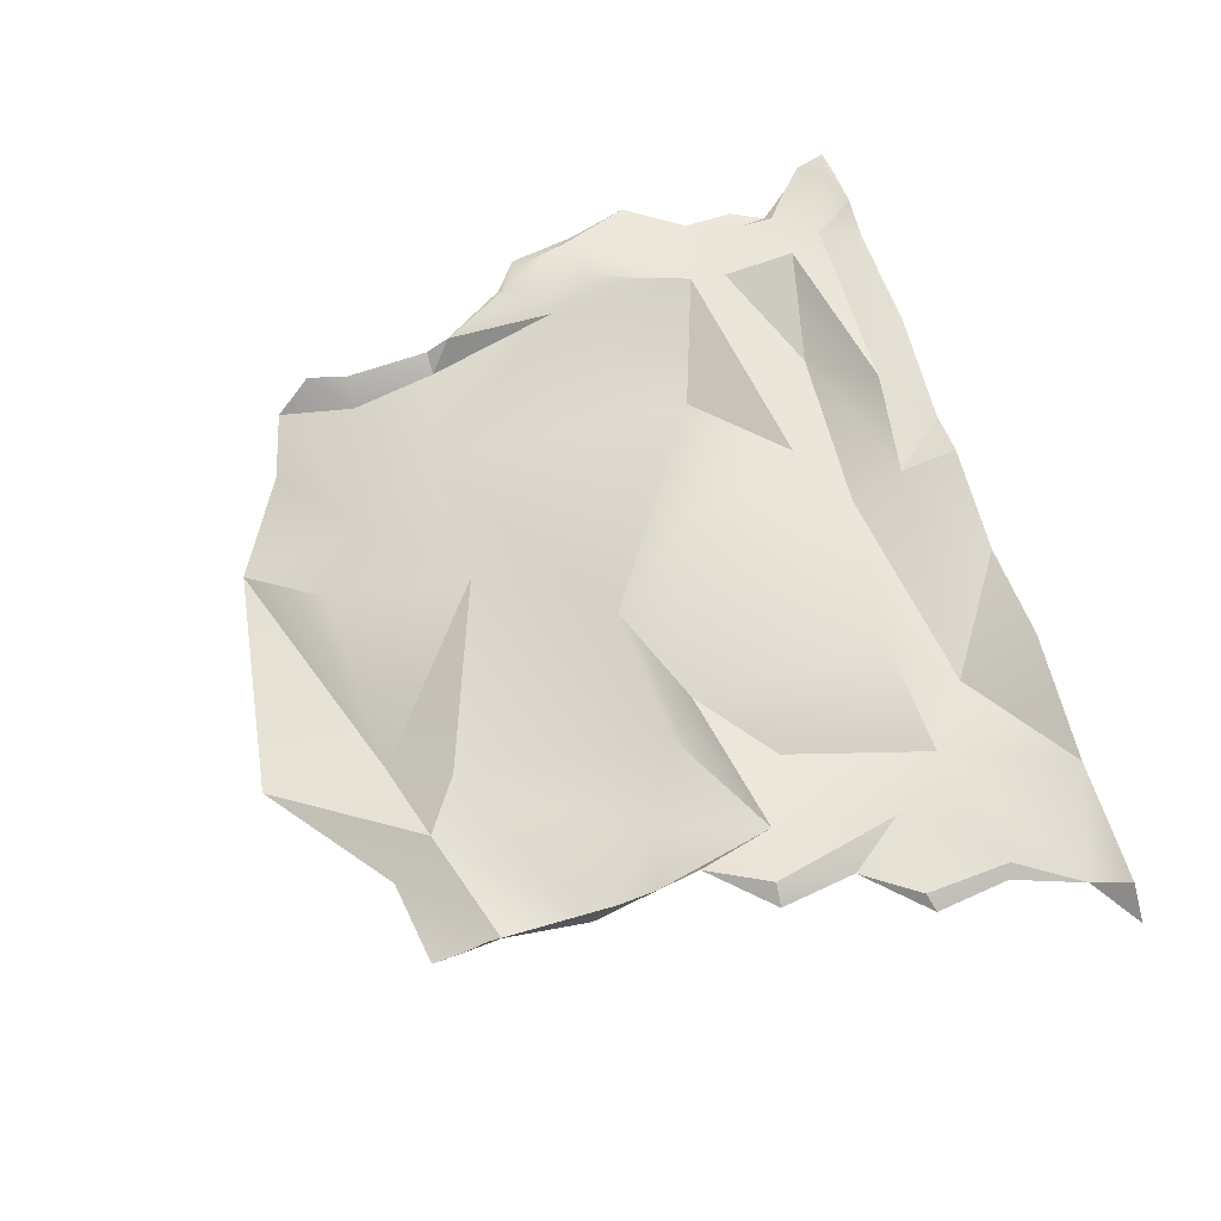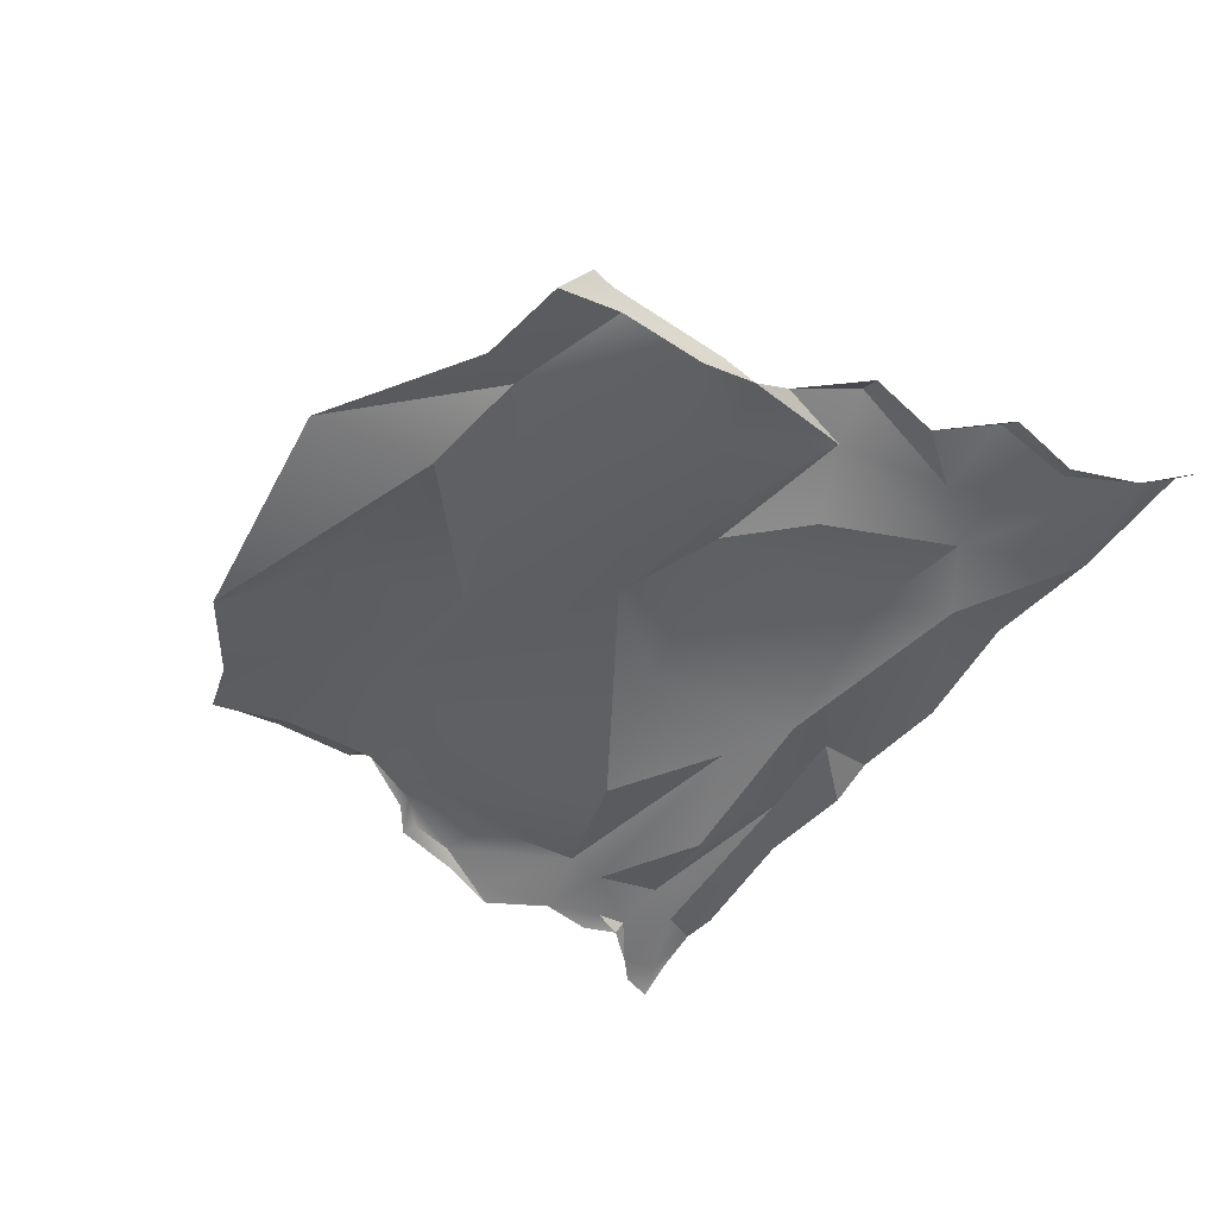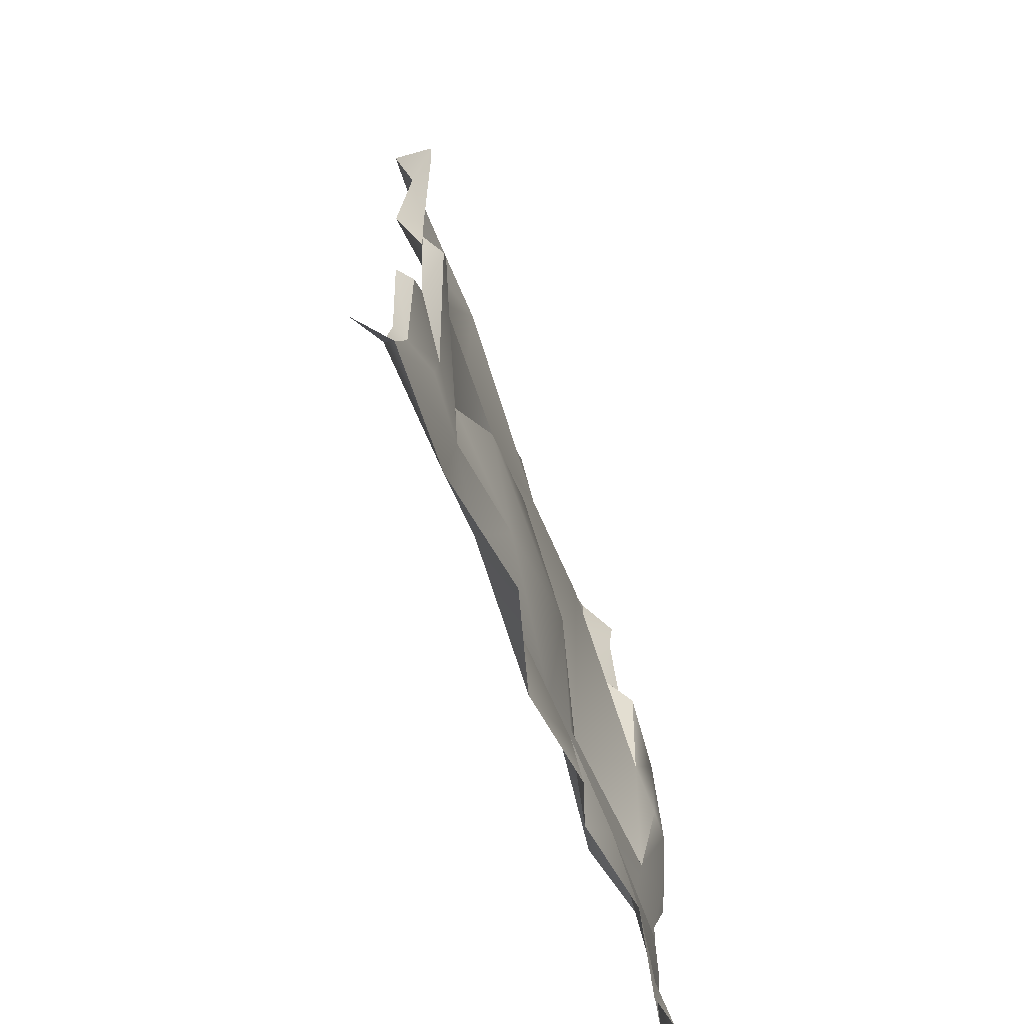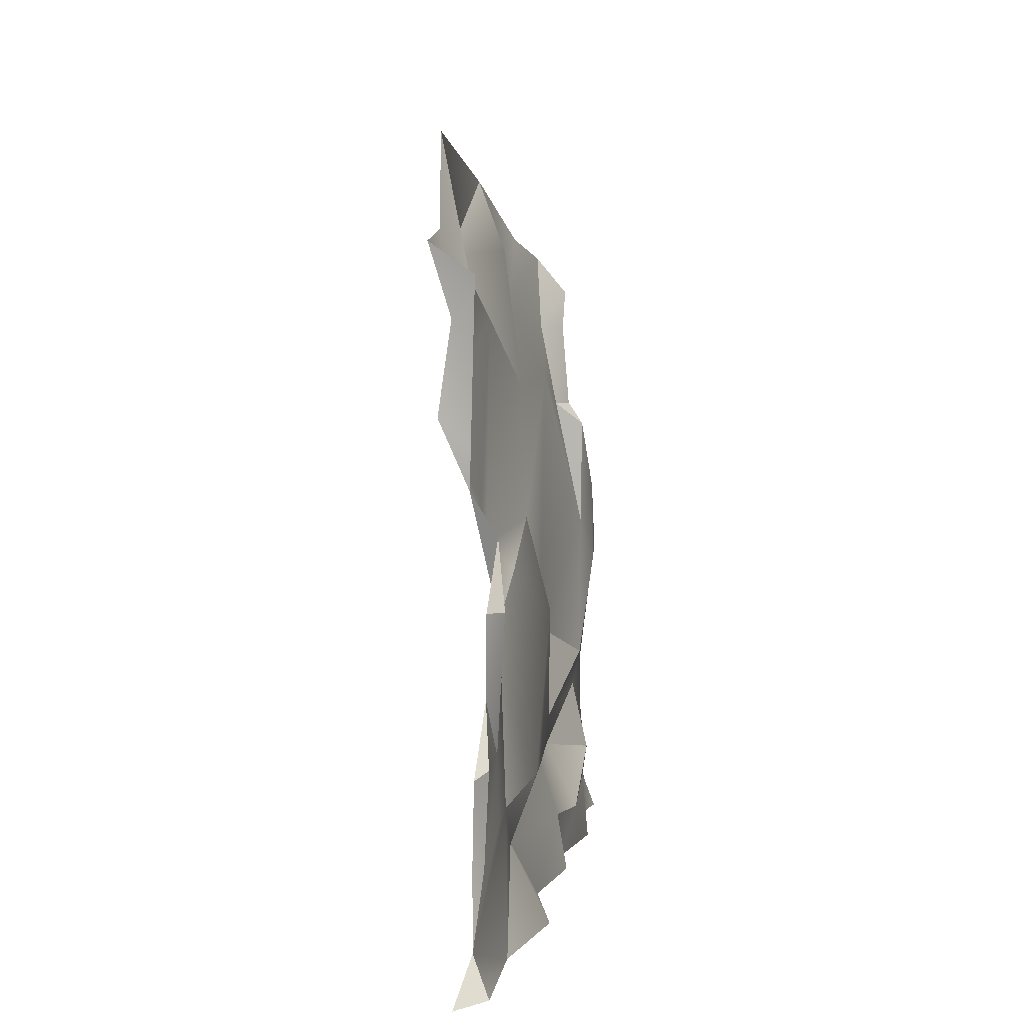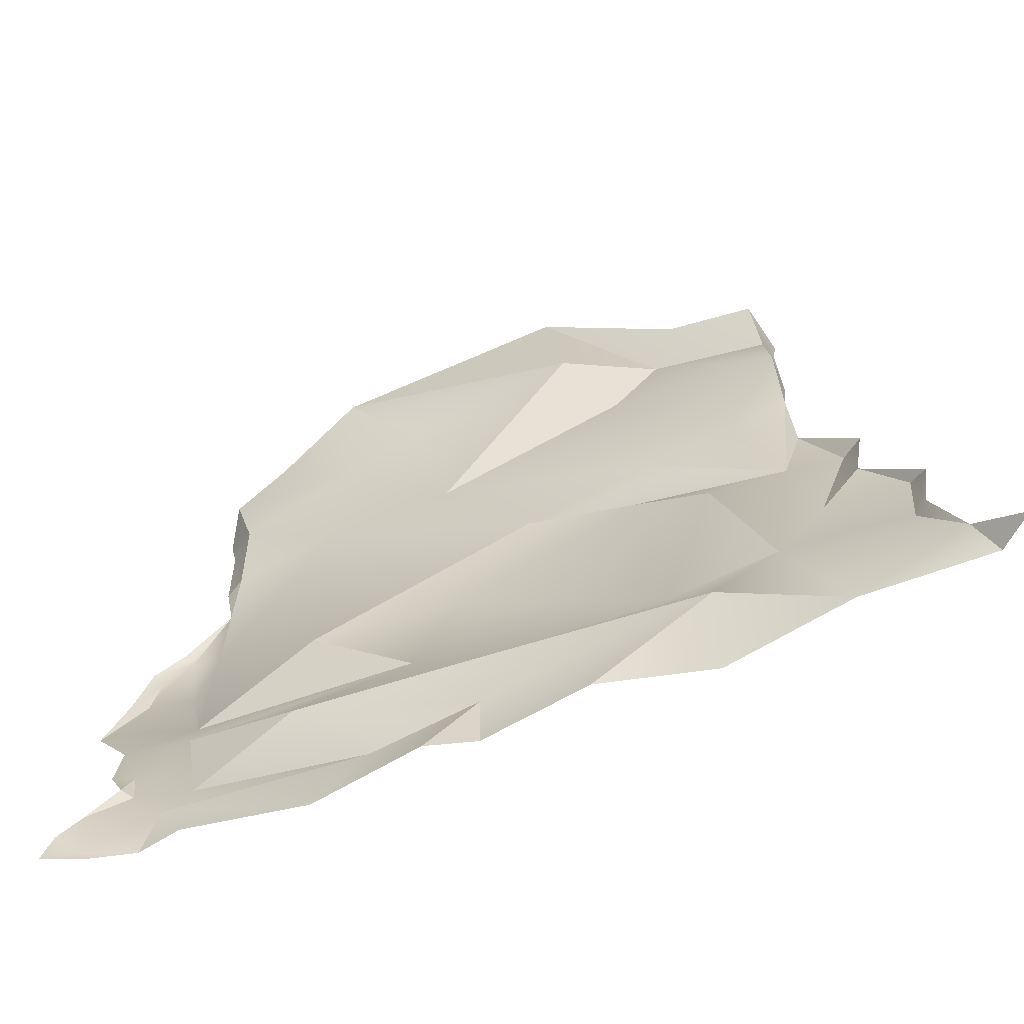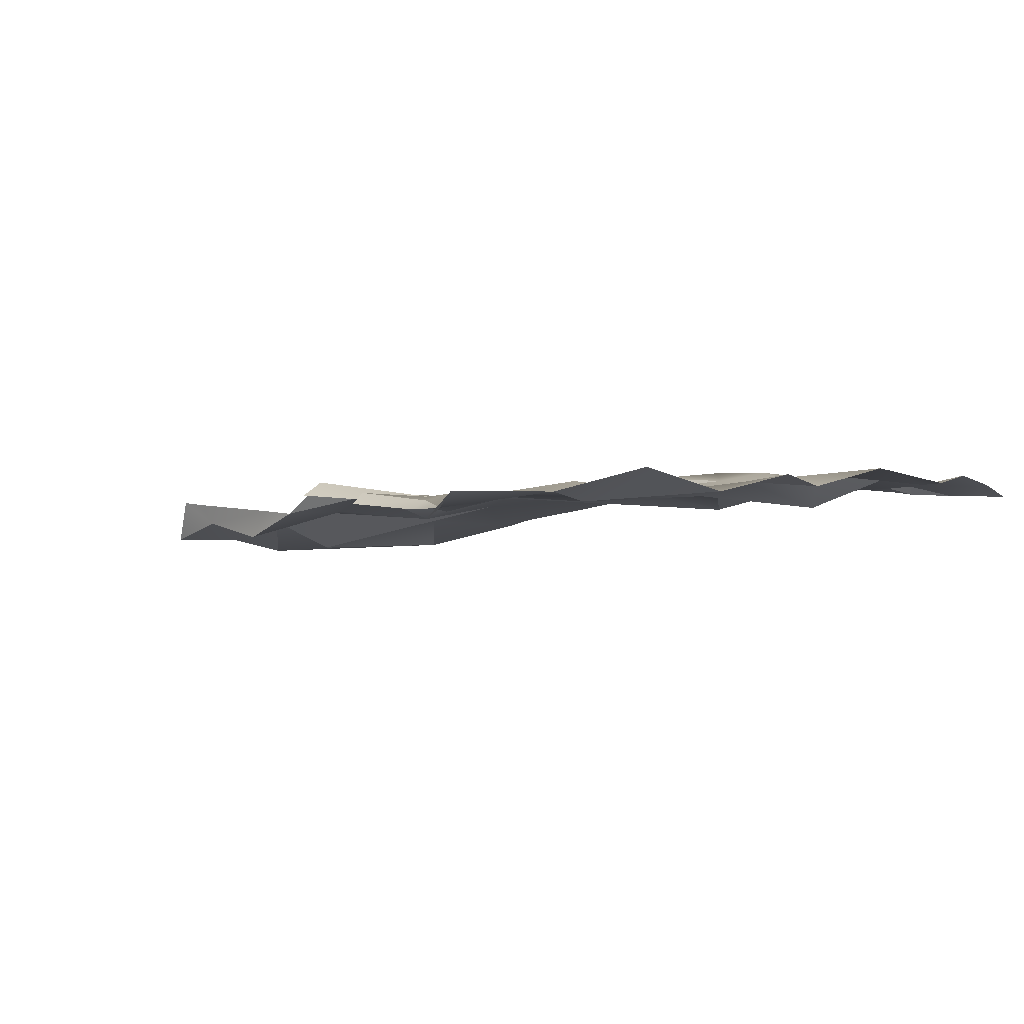
<metadata>
{"format":"obj","ext":"obj","renderer":"f3d","projection":"perspective","resolution":1024,"background":"white","views":[{"elev":63.9,"azim":-106.6,"up":"+Z"},{"elev":-51.1,"azim":-125.4,"up":"+Z"},{"elev":-55.6,"azim":-72.0,"up":"+Y"},{"elev":4.6,"azim":-81.7,"up":"+Y"},{"elev":-68.4,"azim":-158.7,"up":"+Y"},{"elev":2.4,"azim":-43.0,"up":"+Z"}]}
</metadata>
<code>
g Default
o Sculpture0
v 1.041 0.004591 0.02853
v -0.934 0.7834 -0.03239
v -1.009 2.047 -0.2991
v 0.8559 3.353 -0.4473
v -1.502 2.303 -0.2445
v 0.218 1.54 -0.1075
v 1.043 2.918 -0.2507
v -1.317 3.725 -0.4942
v -1.134 0.004591 0.06555
v 1.711 0.004591 -0.07854
v -1.982 0.723 -0.0834
v 1.789 3.444 -0.2139
v -2.772 -0.00033 -0.1857
v -1.895 3.473 -0.2136
v -1.871 3.337 -0.2226
v -1.867 2.619 -0.2412
v 0.4499 3.675 -0.417
v 1.953 2.168 -0.05108
v 2.263 1.376 -0.1149
v 2.107 2.032 -0.06718
v 1.886 1.669 -0.03846
v 1.984 2.21 -0.1046
v 2.167 0.6919 -0.1671
v 2.15 0.9836 -0.1526
v 2.247 1.677 -0.1237
v 2.168 2.074 -0.1062
v 2.389 0.1821 -0.1858
v 2.443 0.0001049 -0.185
v 1.339 3.771 -0.4818
v 1.736 3.211 -0.2221
v 2.264 0.05921 -0.1151
v 2.235 0.004591 -0.1003
v -2.351 0.5964 -0.1571
v -2.59 0.004576 -0.03718
v -2.59 0.004576 -0.03718
v -2.495 0.2027 -0.1329
v -2.495 0.2027 -0.1329
v -2.495 0.2027 -0.1329
v -2.417 1.029 -0.1381
v -2.417 1.029 -0.1381
v -2.321 1.063 -0.07952
v -2.321 1.063 -0.07952
v -2.321 1.063 -0.07952
v -2.275 0.5658 -0.1105
v -2.275 0.5658 -0.1105
v -2.167 1.812 -0.1157
v -2.167 1.812 -0.1157
v -2.094 1.37 -0.1302
v -2.094 1.37 -0.1302
v -2.094 1.37 -0.1302
v -2.048 1.804 -0.04102
v -2.048 1.804 -0.04102
v -2.048 1.804 -0.04102
v -1.863 0.004576 -0.05763
v -1.863 0.004576 -0.05763
v -1.863 2.758 -0.4119
v -1.863 2.758 -0.4119
v -1.85 1.05 -0.1115
v -1.85 1.05 -0.1115
v -1.848 2.158 -0.1062
v -1.848 2.158 -0.1062
v -1.848 2.158 -0.1062
v -1.844 2.39 -0.2516
v -1.844 2.39 -0.2516
v -1.844 2.39 -0.2516
v -1.834 3.254 -0.3442
v -1.834 3.254 -0.3442
v -1.834 3.254 -0.3442
v -1.825 3.646 -0.4676
v -1.825 3.646 -0.4676
v -1.726 1.717 -0.1185
v -1.726 1.717 -0.1185
v -1.726 1.717 -0.1185
v -1.726 1.717 -0.1185
v -1.566 0.72 -0.1092
v -1.566 0.72 -0.1092
v -1.296 1.522 -0.2274
v -1.296 1.522 -0.2274
v -1.194 0.4457 -0.1392
v -1.194 0.4457 -0.1392
v -1.194 0.4457 -0.1392
v -1.157 3.469 -0.3614
v -1.157 3.469 -0.3614
v -1.157 3.469 -0.3614
v -1.157 3.469 -0.3614
v -0.8658 3.261 -0.3007
v -0.8658 3.261 -0.3007
v -0.8601 1.888 -0.1682
v -0.8601 1.888 -0.1682
v -0.8601 1.888 -0.1682
v -0.6213 3.603 -0.5678
v -0.6213 3.603 -0.5678
v -0.6213 3.603 -0.5678
v -0.5384 4.303 -0.6258
v -0.5384 4.303 -0.6258
v -0.5023 0.004591 -0.08548
v -0.5023 0.004591 -0.08548
v -0.235 2.129 -0.1868
v -0.235 2.129 -0.1868
v 0.0442 0.6403 -0.142
v 0.0442 0.6403 -0.142
v 0.0997 0.3347 -0.04645
v 0.0997 0.3347 -0.04645
v 0.0997 0.3347 -0.04645
v 0.1188 0.004591 0.005504
v 0.1188 0.004591 0.005504
v 0.2615 2.856 -0.2813
v 0.2615 2.856 -0.2813
v 0.399 0.004591 -0.07304
v 0.399 0.004591 -0.07304
v 0.4582 0.8608 -0.1474
v 0.4582 0.8608 -0.1474
v 0.7207 0.2568 -0.01028
v 0.7207 0.2568 -0.01028
v 0.7207 0.2568 -0.01028
v 0.8234 4.107 -0.6282
v 0.8234 4.107 -0.6282
v 0.8234 4.107 -0.6282
v 1.008 1.329 -0.2742
v 1.008 1.329 -0.2742
v 1.008 1.329 -0.2742
v 1.075 0.5729 -0.2413
v 1.075 0.5729 -0.2413
v 1.075 0.5729 -0.2413
v 1.585 3.226 -0.3458
v 1.585 3.226 -0.3458
v 1.622 2.722 -0.2514
v 1.622 2.722 -0.2514
v 1.622 2.722 -0.2514
v 1.622 2.722 -0.2514
v 1.692 3.662 -0.3841
v 1.692 3.662 -0.3841
v 1.711 0.4511 -0.05503
v 1.711 0.4511 -0.05503
v 1.711 0.4511 -0.05503
v 1.737 1.95 -0.1015
v 1.737 1.95 -0.1015
v 1.739 2.722 -0.1826
v 1.739 2.722 -0.1826
v 1.741 0.8635 -0.1536
v 1.741 0.8635 -0.1536
v 1.741 2.588 -0.09429
v 1.741 2.588 -0.09429
v 1.741 2.588 -0.09429
v 1.741 2.588 -0.09429
v 1.744 1.08 -0.1076
v 1.744 1.08 -0.1076
v 1.744 1.08 -0.1076
v 1.835 0.2358 -0.09692
v 1.835 0.2358 -0.09692
v 1.96 0.004591 -0.03282
v 1.96 0.004591 -0.03282
v 2.027 0.4771 -0.1174
v 2.027 0.4771 -0.1174
v 2.027 0.4771 -0.1174
v 2.038 0.6603 -0.136
v 2.038 0.6603 -0.136
v 2.079 0.5 -0.1758
v 2.079 0.5 -0.1758
v 2.079 0.5 -0.1758
v 2.17 1.746 -0.05737
v 2.17 1.746 -0.05737
v 2.252 0.3055 -0.1825
v 2.252 0.3055 -0.1825
v 2.367 1.324 -0.1394
v 2.367 1.324 -0.1394
f 80 76 55
f 79 104 100
f 102 105 110
f 109 113 103
f 114 149 133
f 88 74 78
f 89 6 98
f 112 6 101
f 112 141 146
f 56 64 5
f 5 87 56
f 86 107 91
f 7 108 99
f 7 130 126
f 8 70 67
f 116 95 93
f 77 75 2
f 2 80 101
f 81 9 97
f 96 104 79
f 100 104 122
f 1 113 109
f 122 115 135
f 113 1 150
f 5 72 3
f 2 89 77
f 3 90 99
f 89 2 6
f 98 6 119
f 124 112 101
f 120 111 148
f 112 124 141
f 3 87 5
f 82 86 91
f 87 3 108
f 92 108 17
f 121 7 99
f 4 7 126
f 7 121 137
f 137 130 7
f 84 8 67
f 8 84 94
f 4 118 17
f 118 4 29
f 83 93 95
f 3 99 108
f 108 7 4
f 4 126 131
f 2 101 6
f 6 112 119
f 121 147 137
f 104 115 122
f 123 134 140
f 1 10 150
f 56 85 66
f 87 85 56
f 90 3 71
f 80 2 76
f 9 81 54
f 106 104 96
f 5 64 72
f 78 74 76
f 55 76 37
f 76 11 37
f 55 37 34
f 76 59 11
f 125 129 30
f 133 149 155
f 125 30 12
f 132 125 12
f 133 155 141
f 10 152 150
f 35 36 13
f 76 74 59
f 37 11 44
f 11 59 44
f 57 16 65
f 68 69 14
f 68 14 15
f 68 15 16
f 16 57 68
f 31 27 164
f 164 149 31
f 155 149 164
f 151 32 31
f 31 149 151
f 117 92 17
f 108 4 17
f 58 51 50
f 44 59 41
f 74 61 52
f 146 141 24
f 127 136 143
f 137 21 18
f 141 157 24
f 137 18 144
f 141 155 157
f 146 19 162
f 146 24 19
f 18 21 162
f 18 162 20
f 137 147 21
f 21 146 162
f 153 163 160
f 157 23 24
f 18 22 145
f 156 154 159
f 158 23 157
f 162 19 166
f 165 25 161
f 19 24 166
f 20 161 25
f 25 26 20
f 18 20 26
f 26 22 18
f 73 63 62
f 4 131 29
f 129 138 30
f 128 142 139
f 32 28 31
f 31 28 27
f 45 33 38
f 51 46 50
f 42 48 40
f 45 43 39
f 39 33 45
f 53 60 47
f 59 49 41
f 59 74 52

</code>
